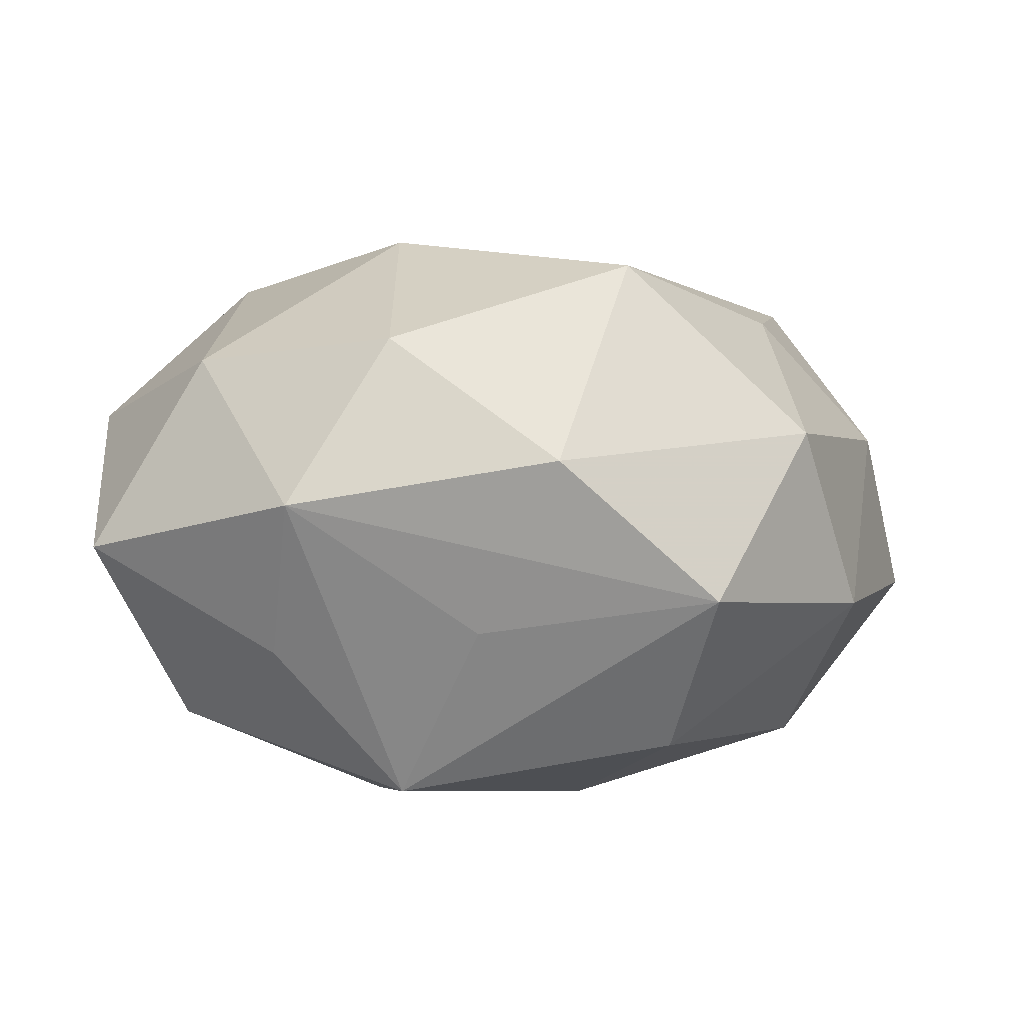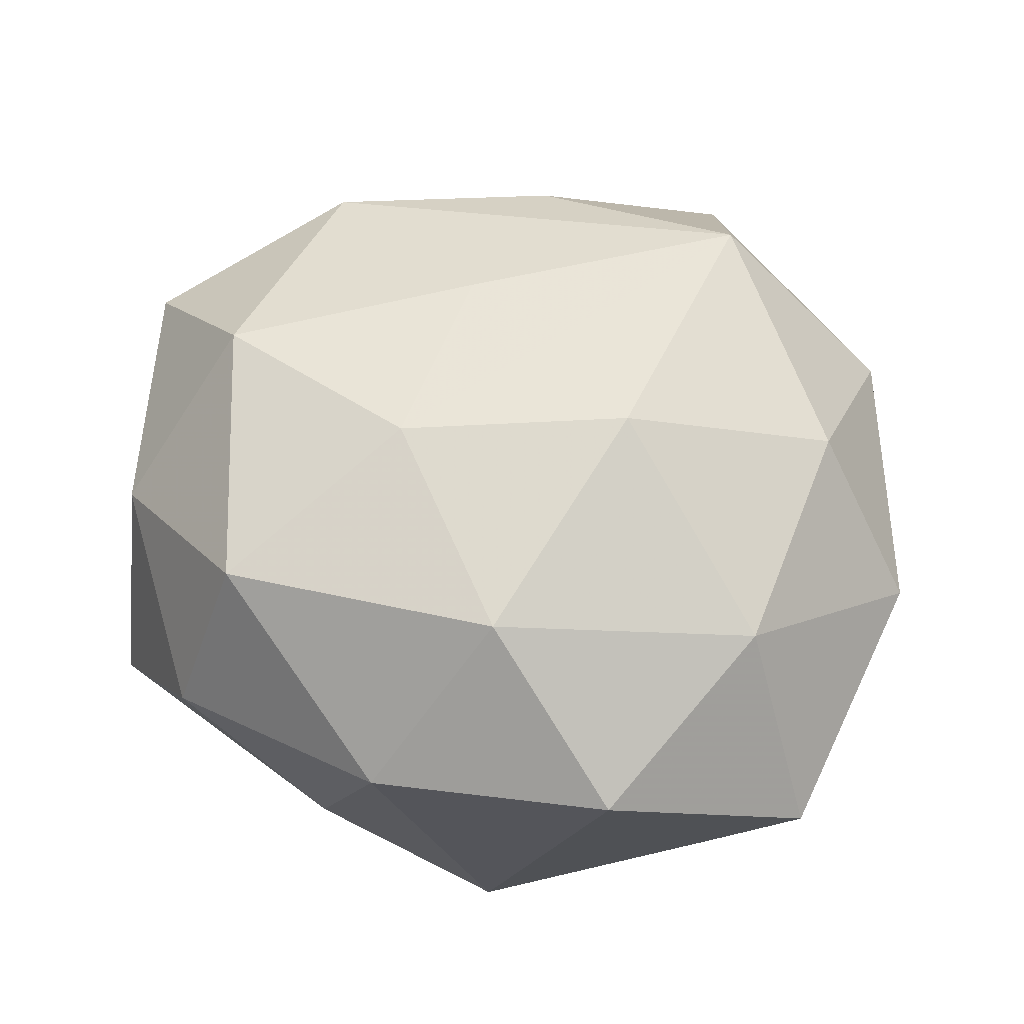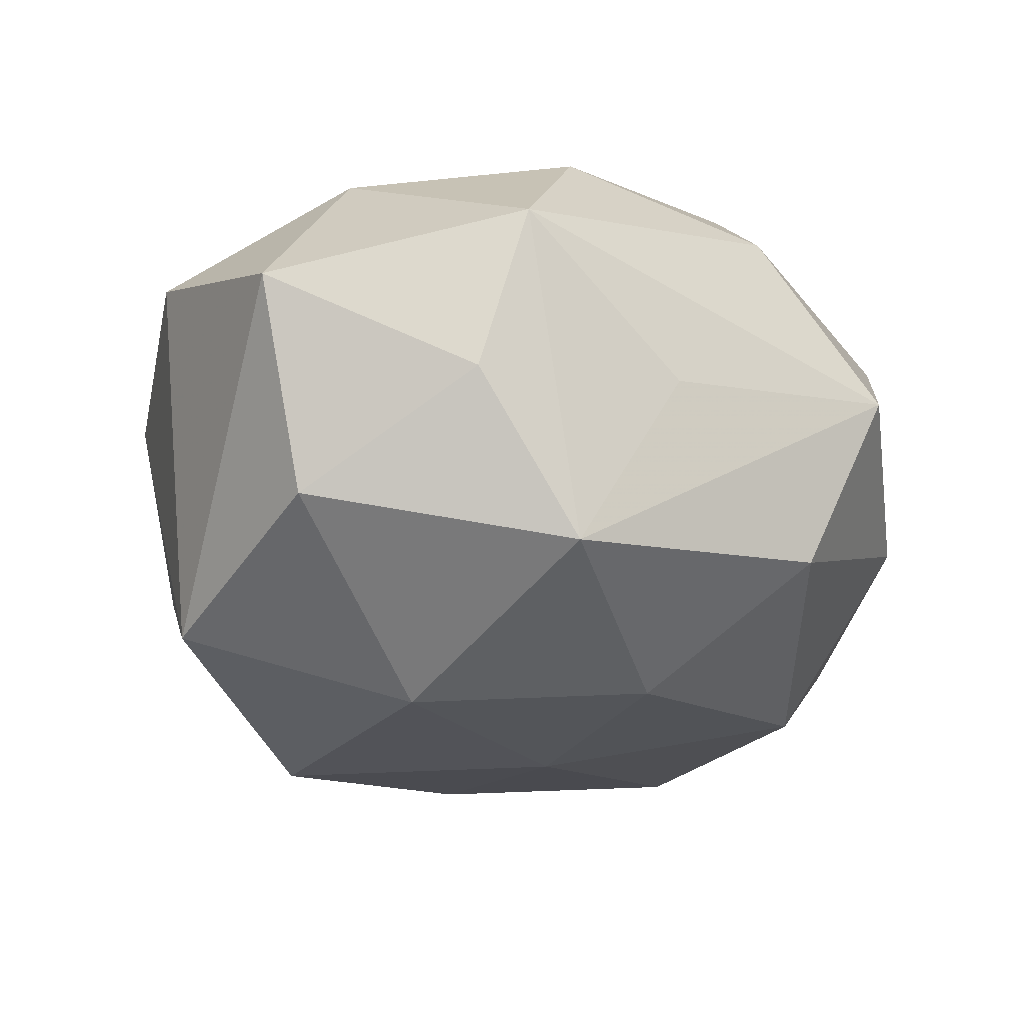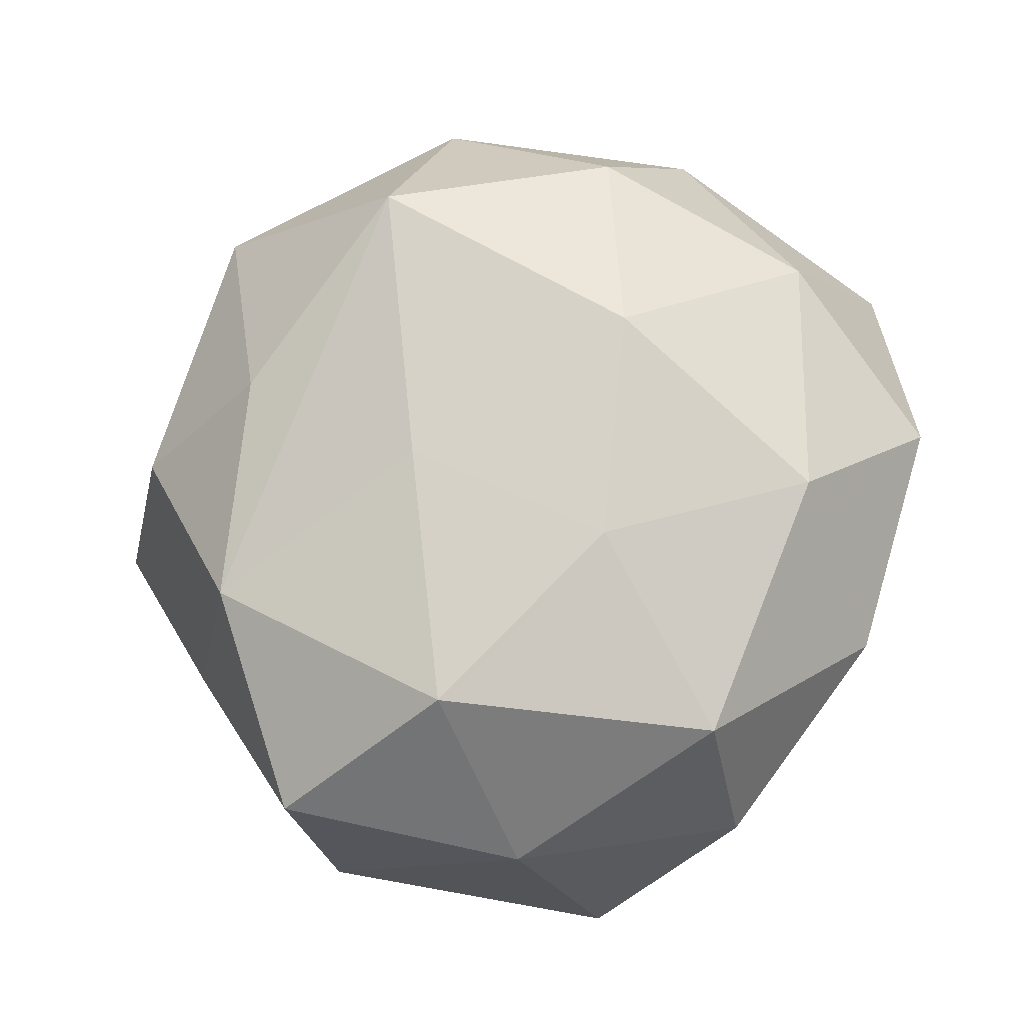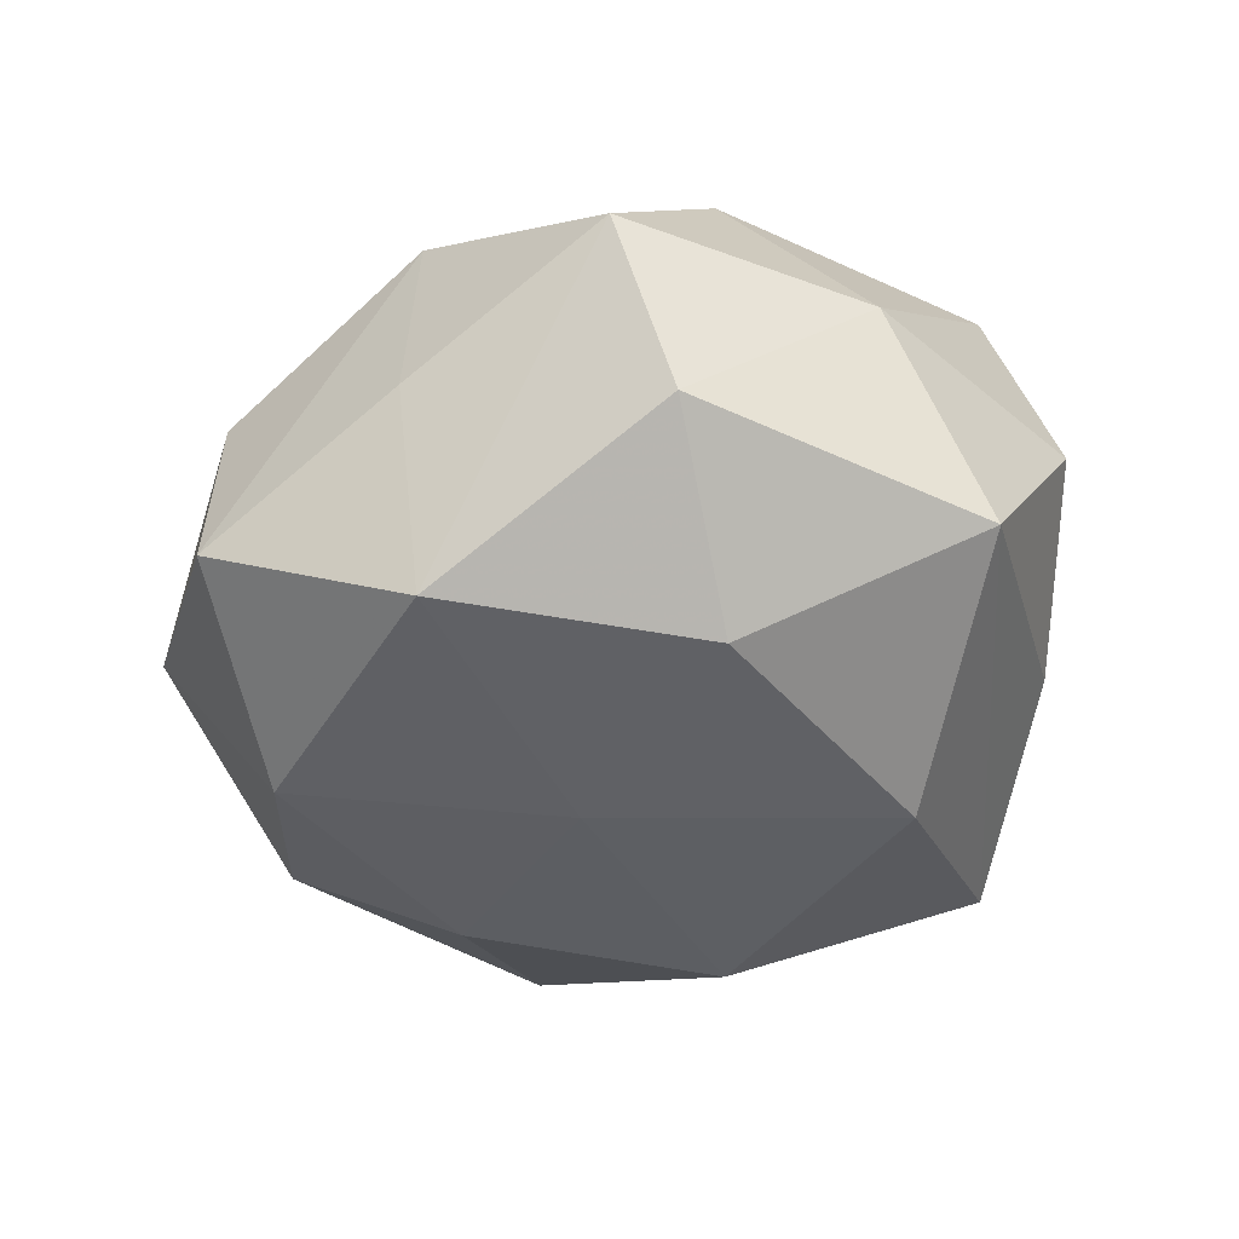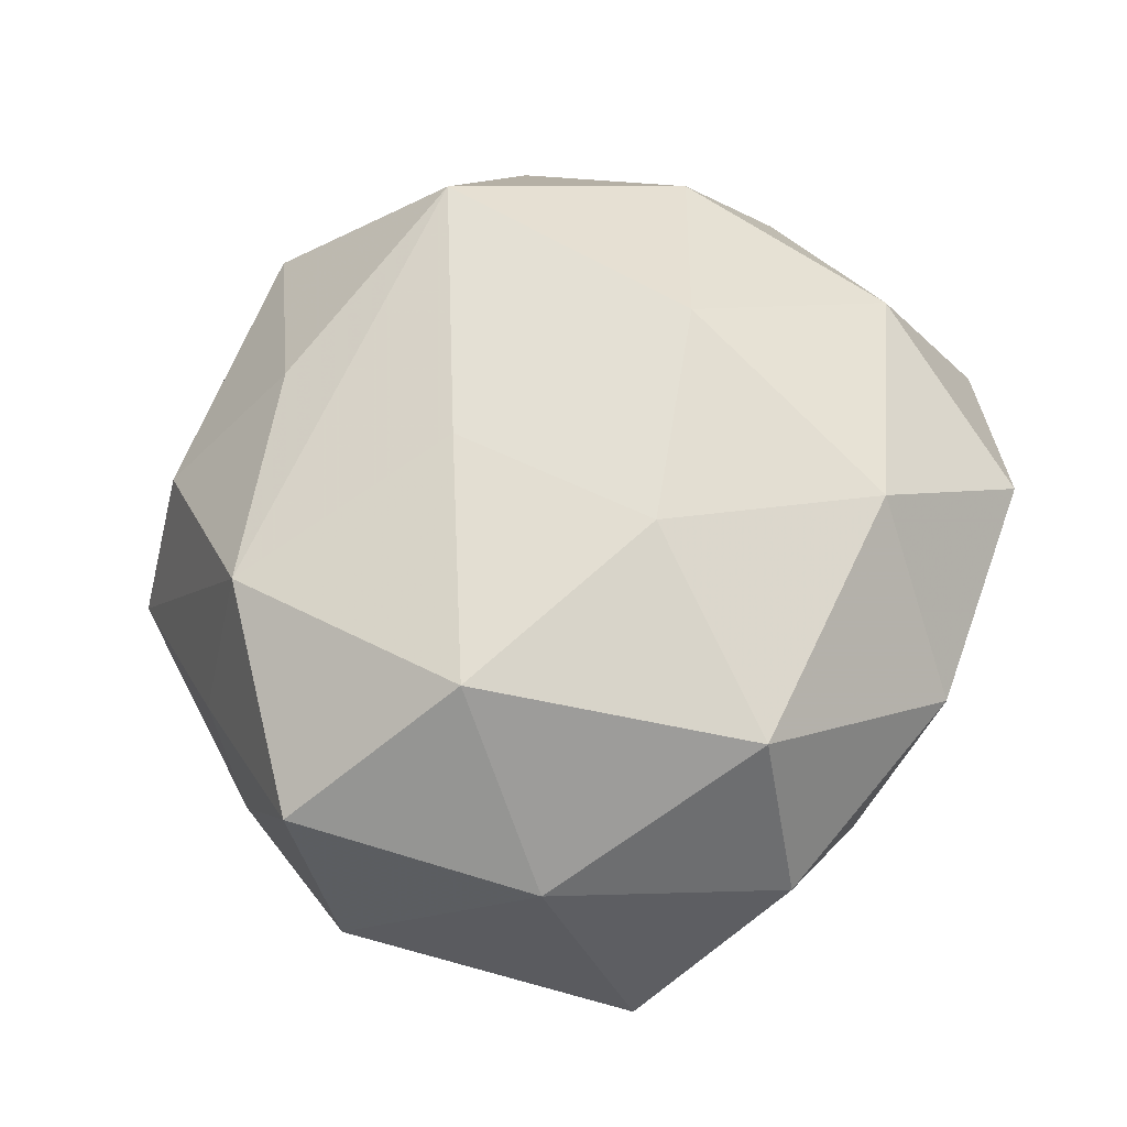
<metadata>
{"format":"obj","ext":"obj","renderer":"f3d","projection":"perspective","resolution":1024,"background":"white","views":[{"elev":9.4,"azim":122.9,"up":"+Z"},{"elev":54.7,"azim":23.8,"up":"+Z"},{"elev":-33.0,"azim":91.1,"up":"+Z"},{"elev":71.0,"azim":-60.1,"up":"+Z"},{"elev":-29.6,"azim":-91.3,"up":"+Z"},{"elev":59.3,"azim":-56.5,"up":"+Z"}]}
</metadata>
<code>
v 0.03148 0.007747 0.02146
v 0.03158 -0.01866 -0.01911
v -0.008182 0.008094 0.02672
v -0.005681 -0.0366 -0.009192
v 0.02522 -0.03453 0.01039
v 0.01122 -0.03222 -0.02319
v -0.001392 0.0421 -0.006442
v -0.03131 -0.00684 -0.02009
v -0.03436 0.01764 -0.01784
v -0.03358 -0.02873 -0.01019
v 0.002351 -0.04003 0.008187
v 0.00714 0.04045 0.01186
v 0.01377 -0.003638 0.02956
v -0.01212 0.004533 -0.02623
v 0.03234 -0.01505 0.01812
v -0.02875 0.01863 0.01985
v -0.04331 0.002788 0.01289
v 0.009888 -0.02732 0.0232
v -0.01691 -0.03112 0.02126
v 0.0304 0.008067 -0.0239
v 0.01737 0.03124 -0.01872
v 0.01414 0.02415 0.02808
v -0.006496 -0.01271 0.02803
v 0.00806 0.01487 -0.02829
v -0.02059 -0.03722 0.004545
v 0.03095 0.02671 0.01092
v -0.03554 -0.01972 0.009544
v -0.02849 -0.006739 0.02506
v -0.009581 0.03048 -0.02293
v 0.03158 0.01804 -0.006446
v 0.01119 -0.008733 -0.03075
v 0.04264 0.003487 0.006257
v 0.03857 -0.001394 -0.009406
v -0.03429 0.01975 0.002103
v -0.01331 -0.02336 -0.02651
v -0.01809 0.03568 0.007916
v -0.02479 0.03644 -0.008692
v -0.008353 0.02763 0.02091
v 0.0219 0.03888 -0.002681
v -0.04391 -0.002544 -0.004627
v 0.04153 -0.02209 -0.0003911
f 7 12 39
f 32 33 20
f 32 15 41
f 41 33 32
f 35 6 10
f 41 15 5
f 5 6 41
f 11 6 5
f 37 16 36
f 36 7 37
f 12 7 36
f 38 16 22
f 22 12 38
f 38 36 16
f 12 36 38
f 21 7 39
f 39 20 21
f 22 16 3
f 16 28 3
f 23 28 19
f 23 3 28
f 23 13 22
f 22 3 23
f 26 32 39
f 26 12 22
f 39 12 26
f 15 32 1
f 22 13 1
f 1 13 15
f 1 26 22
f 32 26 1
f 30 20 39
f 39 32 30
f 30 32 20
f 41 6 2
f 2 33 41
f 20 33 2
f 31 6 35
f 20 2 31
f 31 2 6
f 25 11 19
f 19 28 27
f 27 25 19
f 10 25 27
f 15 13 18
f 18 5 15
f 18 23 19
f 13 23 18
f 19 11 18
f 11 5 18
f 24 21 20
f 20 31 24
f 4 10 6
f 4 25 10
f 4 6 11
f 11 25 4
f 17 28 16
f 17 27 28
f 21 24 29
f 37 7 29
f 7 21 29
f 37 29 9
f 10 27 40
f 27 17 40
f 17 9 40
f 14 29 24
f 14 31 35
f 14 24 31
f 14 9 29
f 37 9 34
f 34 9 17
f 34 16 37
f 34 17 16
f 35 10 8
f 8 14 35
f 9 14 8
f 10 40 8
f 8 40 9

</code>
